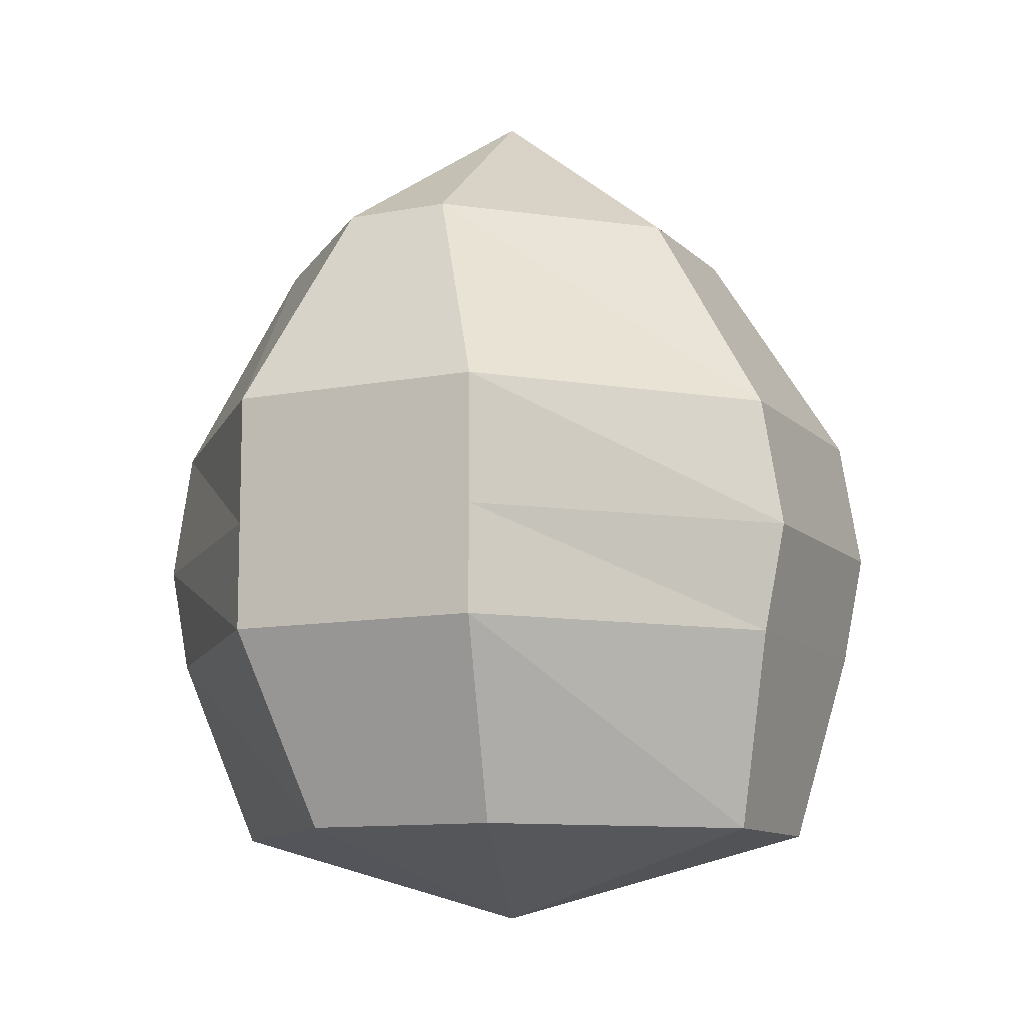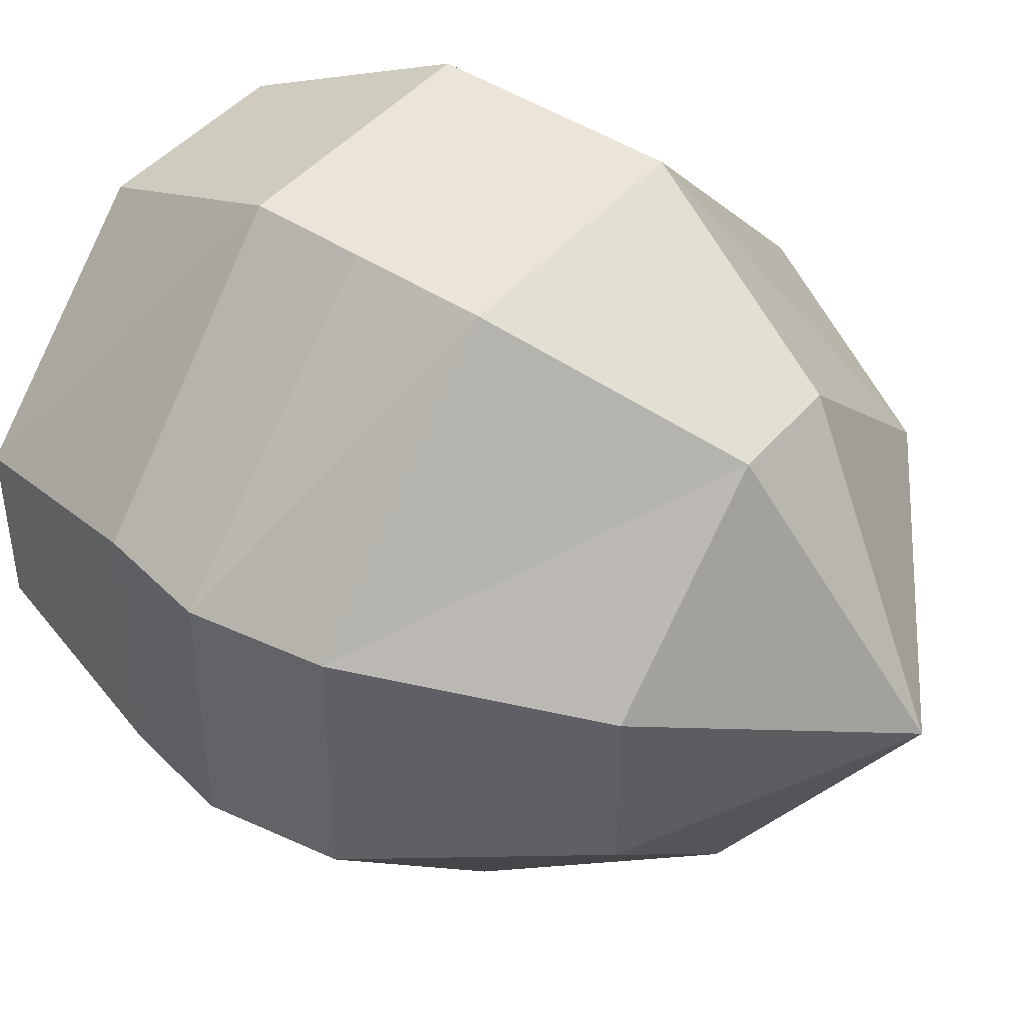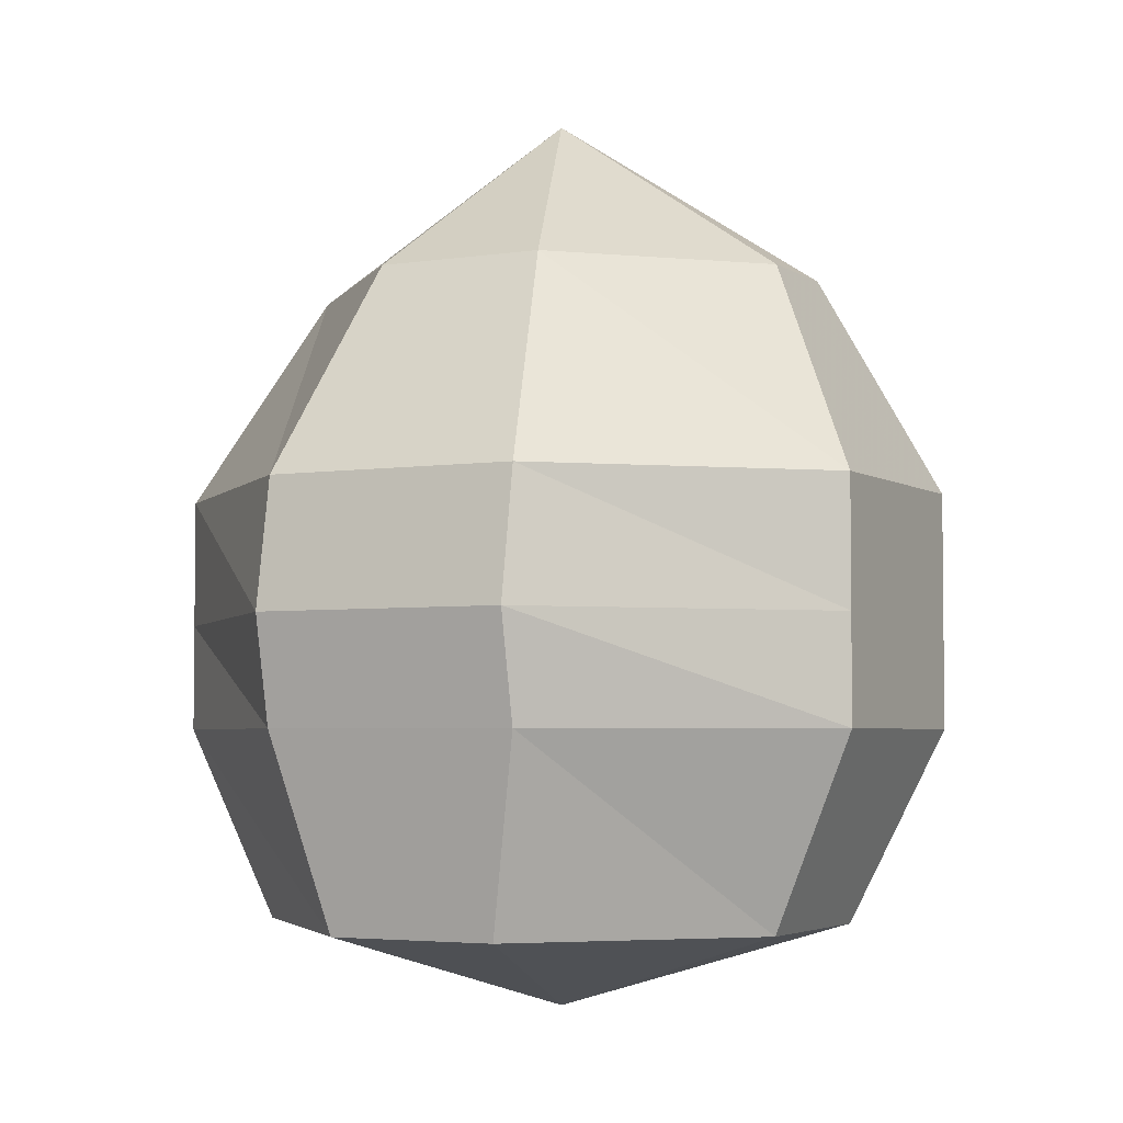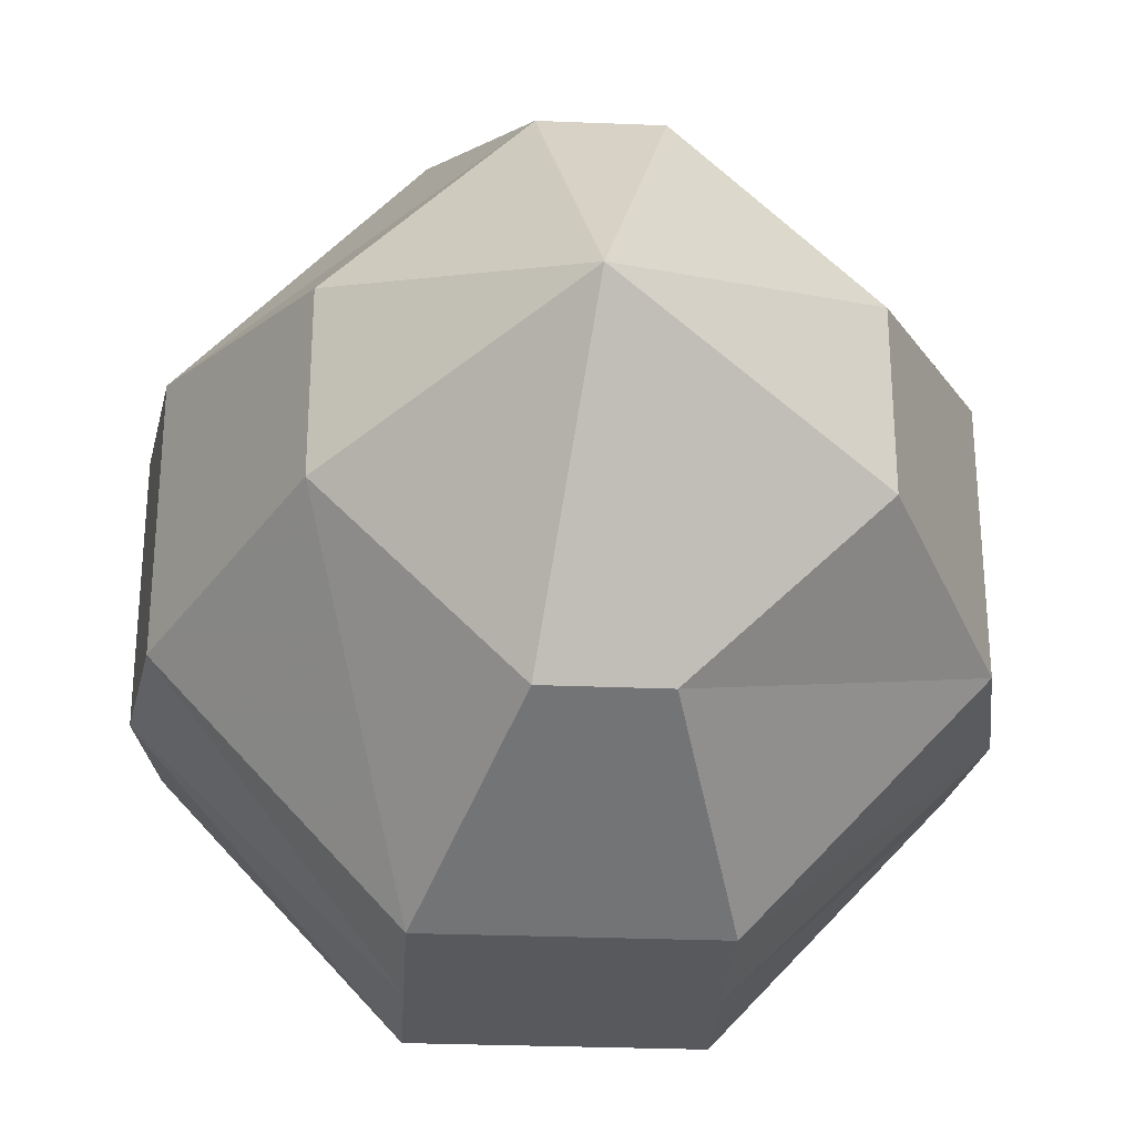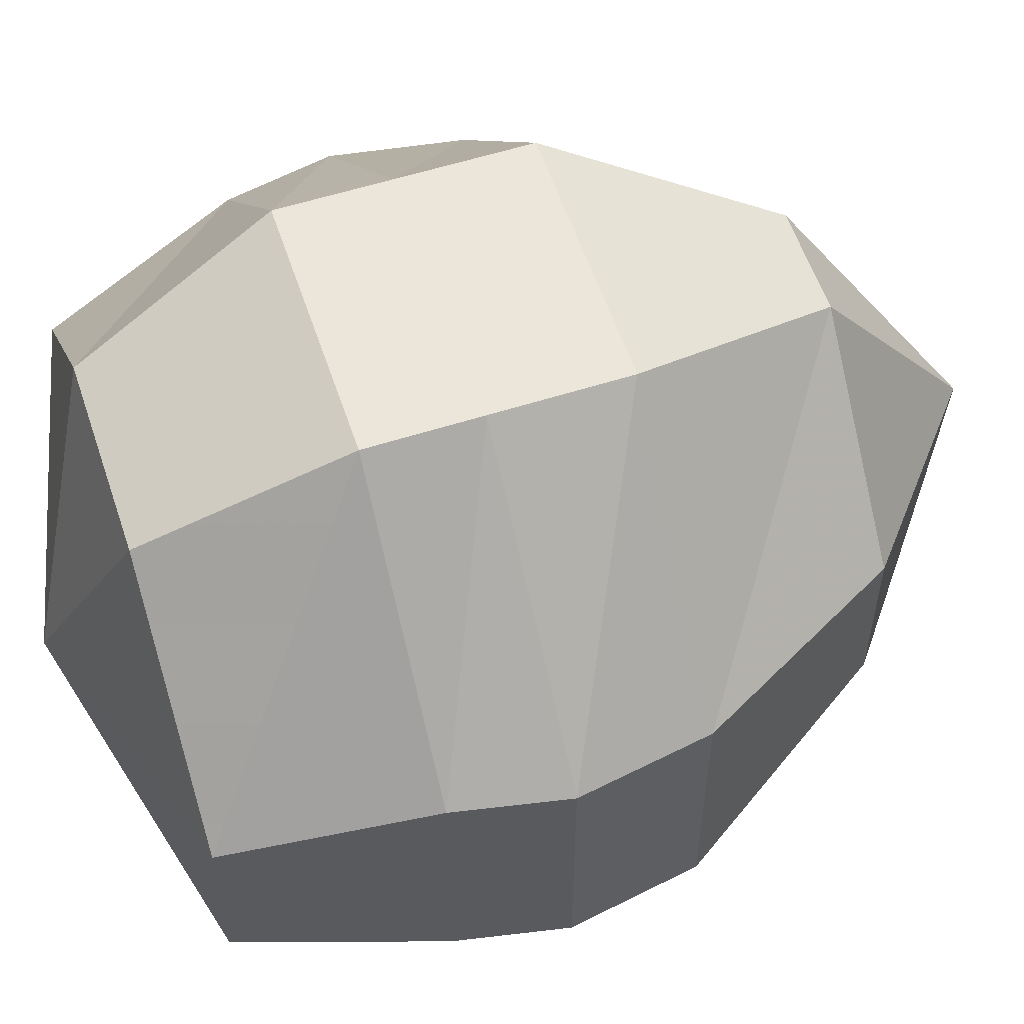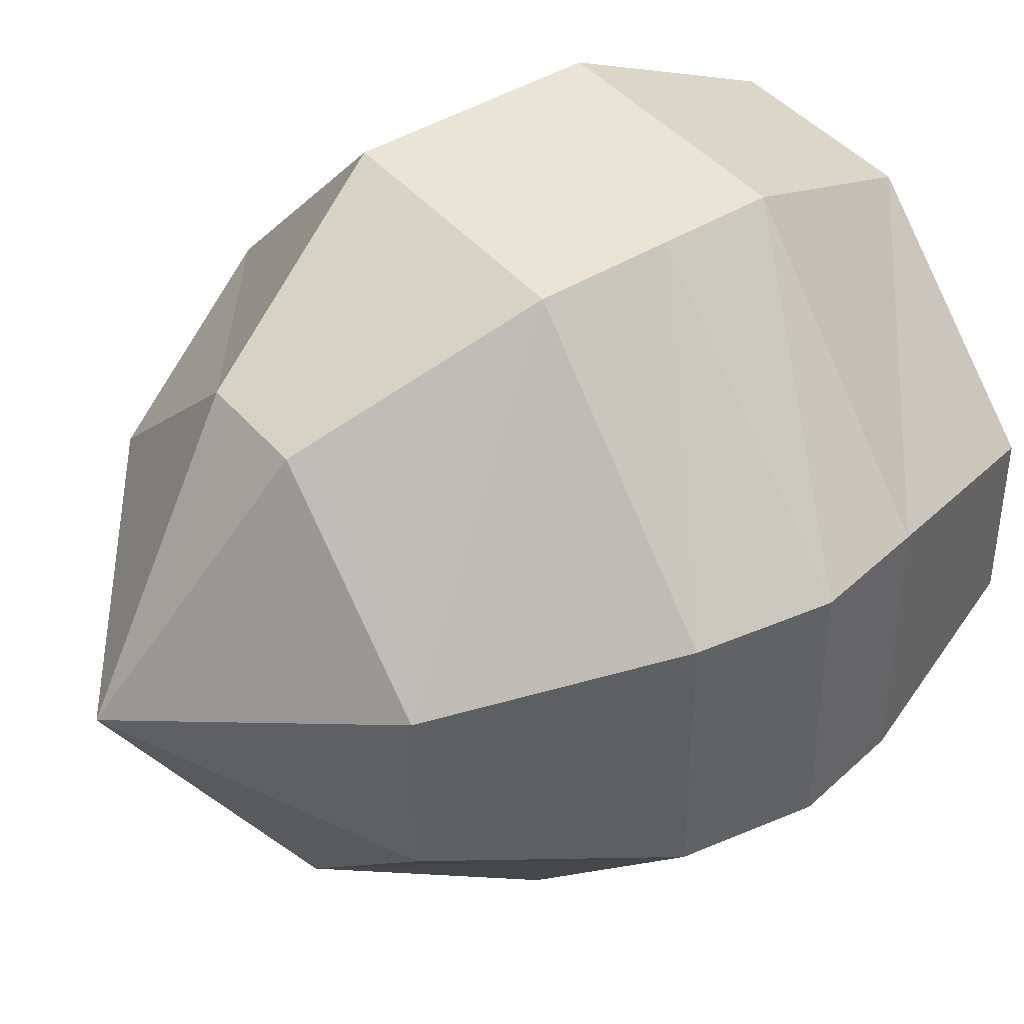
<metadata>
{"format":"obj","ext":"obj","renderer":"f3d","projection":"perspective","resolution":1024,"background":"white","views":[{"elev":-10.9,"azim":25.6,"up":"+Y"},{"elev":44.8,"azim":127.5,"up":"+Z"},{"elev":-3.9,"azim":117.3,"up":"+Y"},{"elev":-29.5,"azim":176.6,"up":"+Z"},{"elev":57.2,"azim":71.6,"up":"+Z"},{"elev":42.4,"azim":-126.6,"up":"+Z"}]}
</metadata>
<code>
v -0.02344 0.2656 0.1016
v -0.08594 0.2656 0.03906
v 0 0.3281 0.007812
v 0.01562 0.2656 0.1016
v 0.04688 0.1875 0.1406
v -0.04688 0.1875 0.1406
v -0.125 0.1875 0.05469
v -0.08594 0.2656 -0.02344
v -0.02344 0.2656 -0.08594
v 0.01562 0.2656 -0.08594
v 0.07812 0.2656 -0.02344
v 0.07812 0.2656 0.03906
v 0.125 0.1875 0.05469
v 0.1328 0.1406 0.05469
v 0.04688 0.1406 0.1406
v -0.04688 0.1406 0.1406
v -0.1328 0.1406 0.05469
v -0.125 0.1875 -0.03906
v -0.04688 0.1875 -0.125
v 0.04688 0.1875 -0.125
v 0.125 0.1875 -0.03906
v 0.1328 0.1406 -0.03906
v 0.125 0.1016 -0.03906
v 0.125 0.1016 0.05469
v 0.04688 0.1016 0.1406
v -0.04688 0.1016 0.1406
v -0.125 0.1016 0.05469
v -0.1328 0.1406 -0.03906
v -0.04688 0.1406 -0.125
v 0.04688 0.1406 -0.125
v 0.04688 0.1016 -0.125
v 0.03906 0.03125 -0.09375
v 0.1094 0.03125 -0.02344
v 0.1094 0.03125 0.03906
v 0.03906 0.03125 0.1094
v -0.03125 0.03125 0.1094
v -0.1016 0.03125 0.03906
v -0.125 0.1016 -0.03906
v -0.04688 0.1016 -0.125
v -0.03125 0.03125 -0.09375
v 0 0 0.007812
v -0.1016 0.03125 -0.02344
f 1 2 3
f 1 3 4
f 1 4 5
f 1 5 6
f 1 6 2
f 2 6 7
f 2 7 8
f 2 8 3
f 3 8 9
f 3 9 10
f 3 10 11
f 3 11 12
f 3 12 4
f 4 12 13
f 4 13 5
f 5 13 14
f 5 14 15
f 5 15 6
f 6 15 16
f 6 16 7
f 7 16 17
f 7 17 18
f 7 18 8
f 8 18 9
f 9 18 19
f 9 19 10
f 10 19 20
f 10 20 11
f 11 20 21
f 11 21 12
f 12 21 13
f 13 21 22
f 13 22 14
f 14 22 23
f 14 23 24
f 14 24 15
f 15 24 25
f 15 25 16
f 16 25 26
f 16 26 17
f 17 26 27
f 17 27 28
f 17 28 18
f 18 28 19
f 19 28 29
f 19 29 20
f 20 29 30
f 20 30 21
f 21 30 22
f 22 30 31
f 22 31 23
f 23 31 32
f 23 32 33
f 23 33 24
f 24 33 34
f 24 34 25
f 25 34 35
f 25 35 26
f 26 35 36
f 26 36 27
f 27 36 37
f 27 37 38
f 27 38 28
f 28 38 29
f 29 38 39
f 29 39 30
f 30 39 31
f 31 39 40
f 31 40 32
f 32 40 41
f 32 41 33
f 33 41 34
f 34 41 35
f 35 41 36
f 36 41 37
f 37 41 42
f 37 42 38
f 38 42 39
f 39 42 40
f 40 42 41

</code>
